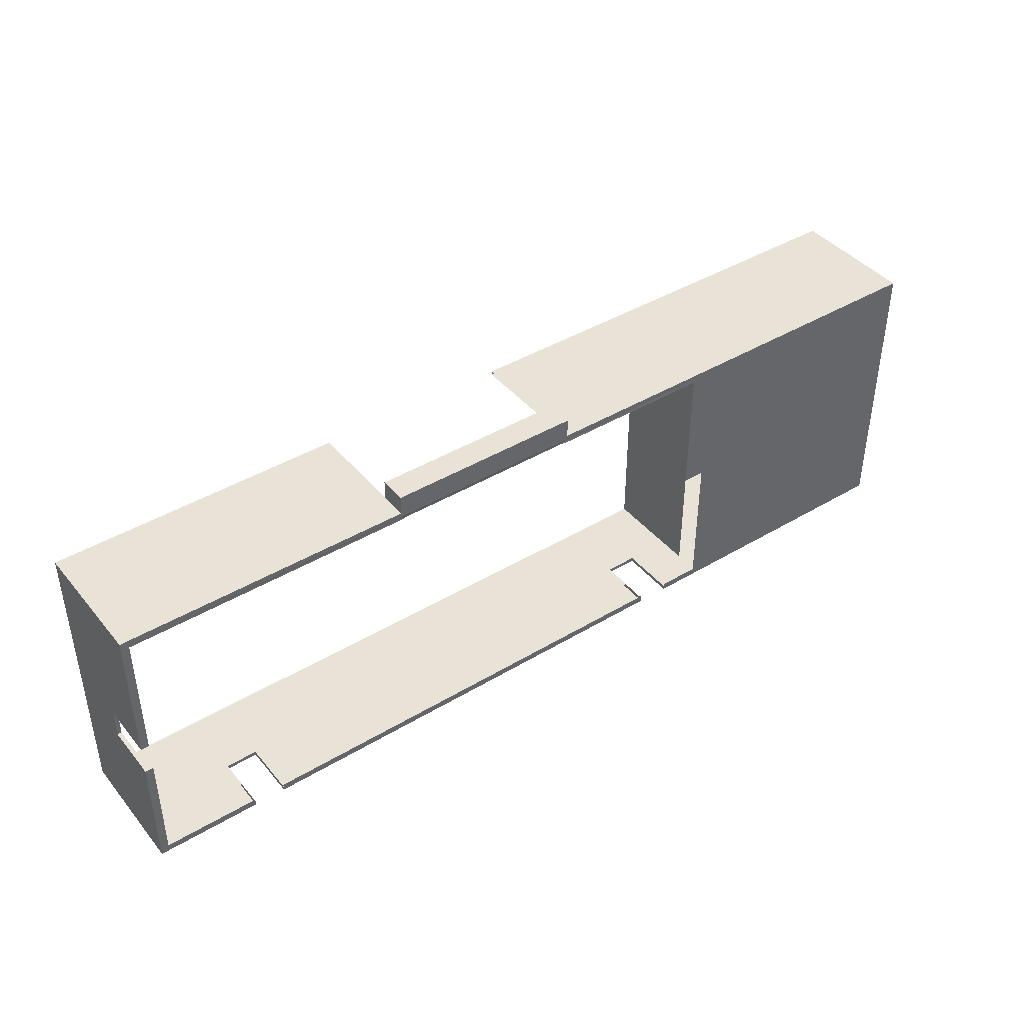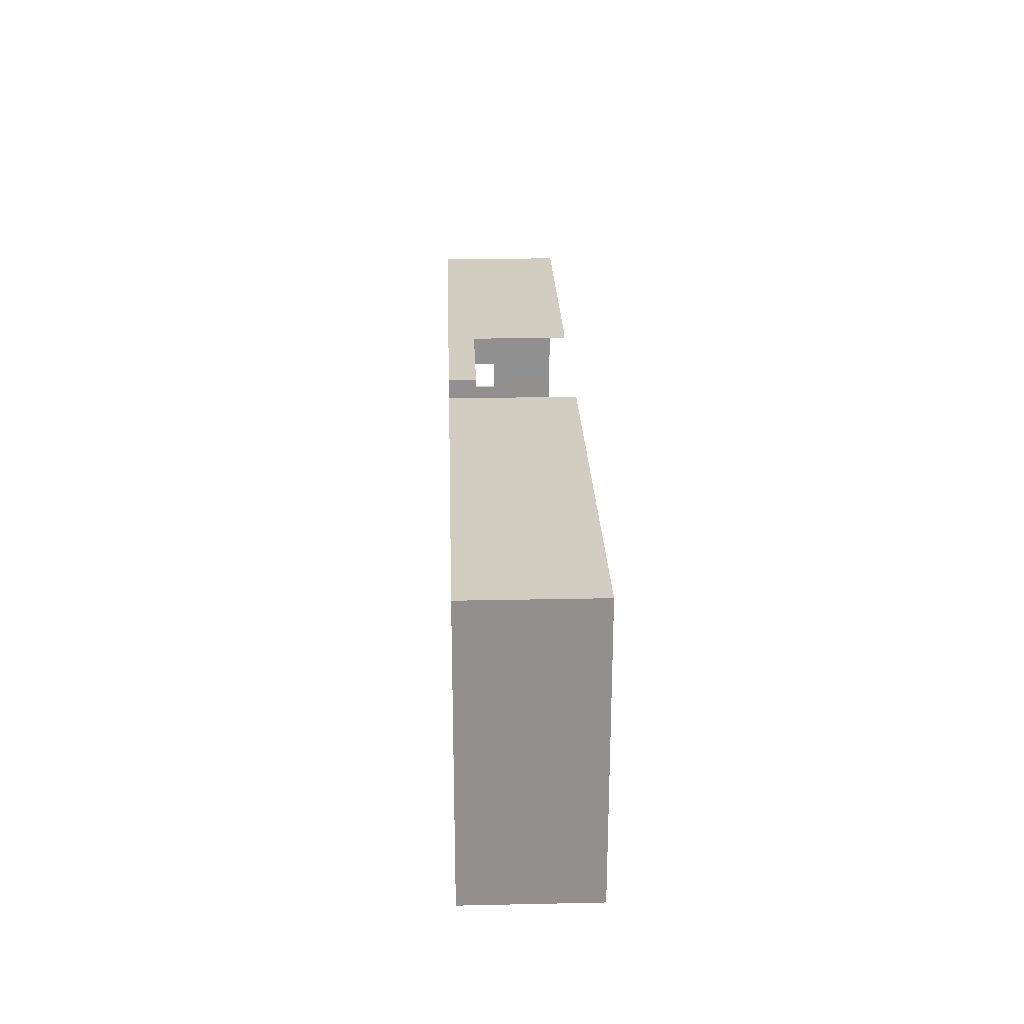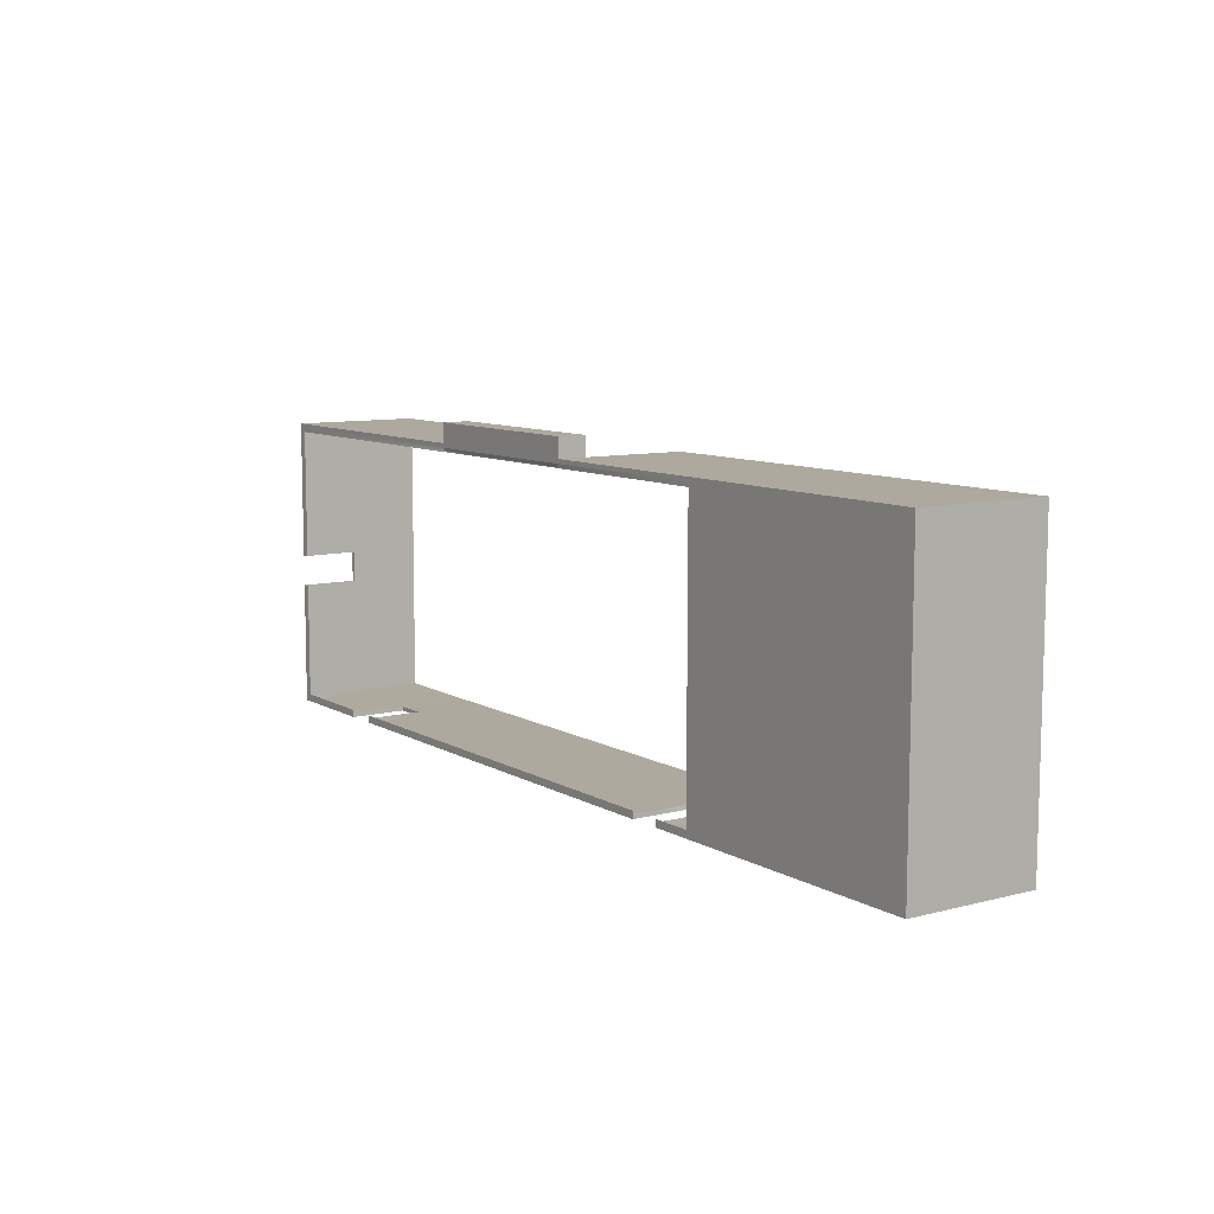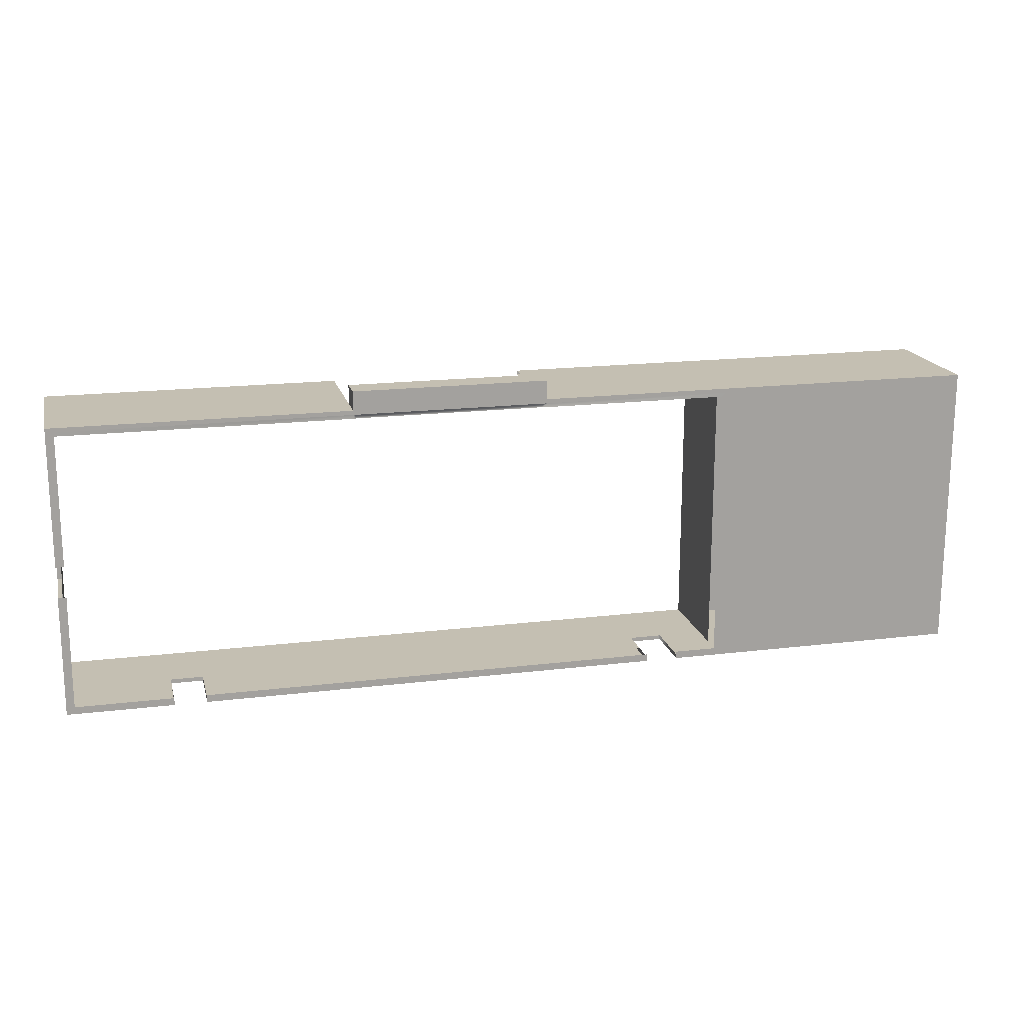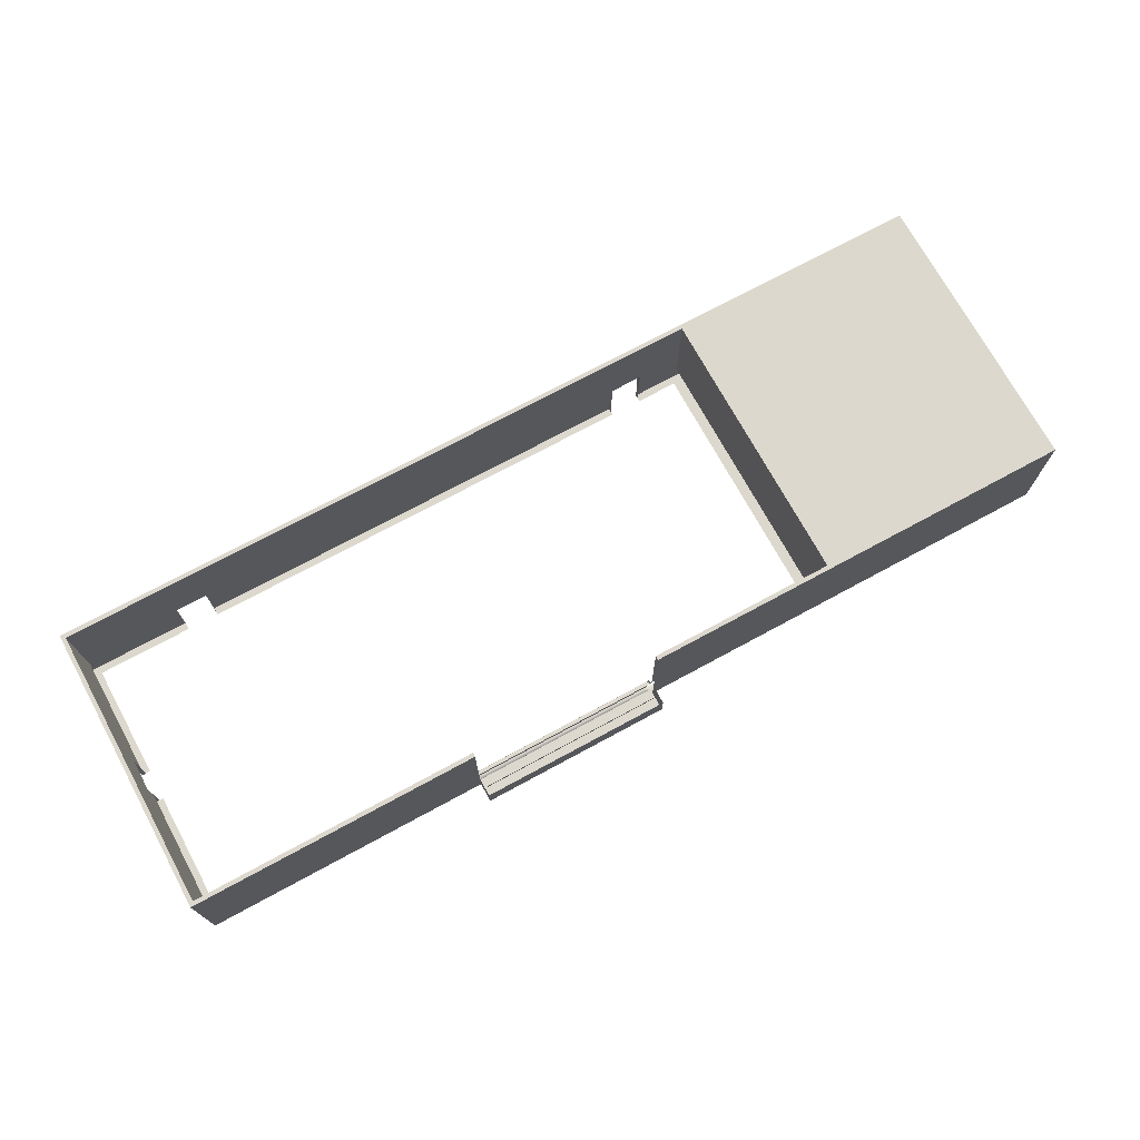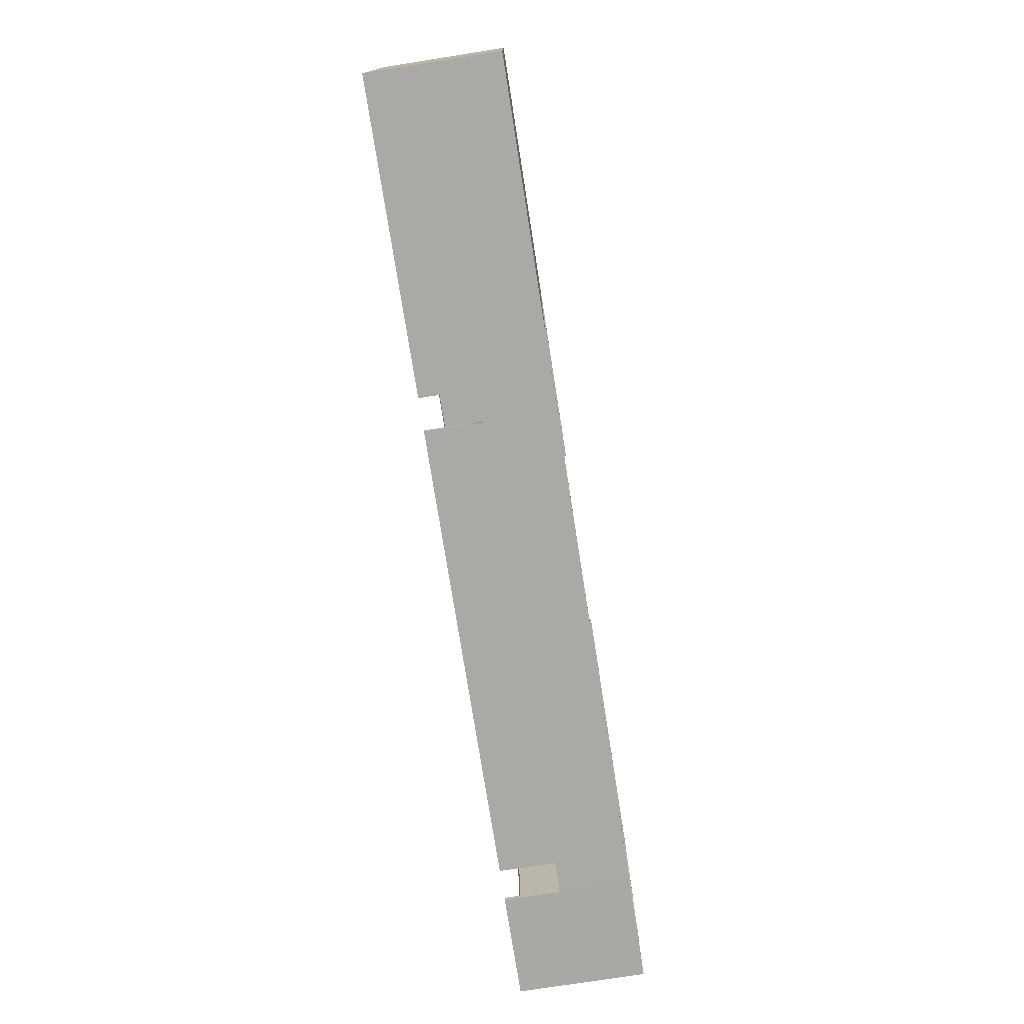
<metadata>
{"format":"obj","ext":"obj","renderer":"f3d","projection":"perspective","resolution":1024,"background":"white","views":[{"elev":41.8,"azim":-35.9,"up":"+Z"},{"elev":24.4,"azim":88.0,"up":"+Z"},{"elev":9.1,"azim":55.6,"up":"+Z"},{"elev":17.6,"azim":-13.6,"up":"+Z"},{"elev":72.3,"azim":-28.5,"up":"+Y"},{"elev":-75.3,"azim":98.9,"up":"+Z"}]}
</metadata>
<code>
o Plane.019_Plane.000
v 72.08 2.211 50.36
v 72.08 5 50.36
v 35.85 5 43.77
v 35.84 5 39.17
v 35.68 5 39.01
v 35.69 5 43.77
v 35.85 5 50.21
v 35.69 5 50.37
v 62.05 5 50.2
v 60.27 5 39.16
v 62.04 5 39.16
v 72.07 5 39
v 60.27 5 39
v 60.19 2.211 39
v 60.19 2.211 39.16
v 59.08 2.211 39.16
v 59.08 2.211 39
v 40.9 2.211 39
v 40.9 2.211 39.16
v 39.86 2.211 39.16
v 39.86 2.211 39
v 39.77 5 39.16
v 39.86 5 39.16
v 39.86 5 39
v 39.76 5 39
v 40.9 5 39.16
v 40.9 5 39
v 59 5 39.16
v 59.08 5 39.16
v 59.08 5 39
v 59 5 39
v 60.19 5 39.16
v 60.19 5 39
v 47.08 5 50.2
v 47.08 5 50.36
v 35.69 2.211 50.37
v 54.69 2.211 50.36
v 54.69 5 50.36
v 35.69 2.211 43.88
v 35.85 2.211 43.88
v 35.85 2.211 44.89
v 35.69 2.211 44.89
v 35.85 5 44.99
v 35.85 5 44.89
v 35.69 5 44.89
v 35.69 5 44.99
v 35.85 5 43.88
v 35.69 5 43.88
v 35.85 1.075 45
v 35.85 -2.8e-05 45
v 35.69 -2.8e-05 45
v 35.69 1.075 45
v 54.69 1.075 50.36
v 35.69 1.075 50.37
v 72.08 1.075 50.36
v 35.69 -2.8e-05 43.78
v 35.68 -2.4e-05 39.01
v 35.84 -2.4e-05 39.17
v 35.85 -2.8e-05 43.78
v 39.77 2.211 39.16
v 39.77 2.211 39
v 59 2.211 39.16
v 59 2.211 39
v 60.27 -2.4e-05 39
v 72.07 -2.4e-05 39
v 62.04 -2.4e-05 39.16
v 60.27 -2.4e-05 39.16
v 72.08 -3.2e-05 50.36
v 62.05 -3.2e-05 50.2
v 47.08 -3.2e-05 50.36
v 47.08 -3.2e-05 50.2
v 35.69 -3.2e-05 50.37
v 35.85 -3.2e-05 50.21
v 48.79 -3.2e-05 50.36
v 48.79 -3.2e-05 50.2
v 47.08 1.075 50.36
v 47.08 2.211 50.36
v 54.69 5 50.2
v 54.69 -3.2e-05 50.36
v 54.69 -3.2e-05 50.2
v 47.08 -3.2e-05 51.11
v 47.08 1.064 51.11
v 52.98 -3.2e-05 50.36
v 54.69 -3.2e-05 51.11
v 52.98 -3.2e-05 51.11
v 52.98 0.03791 50.2
v 54.56 0.03791 50.2
v 52.98 -3.2e-05 50.2
v 52.98 1.064 50.77
v 54.56 1.064 50.77
v 54.56 0.03791 50.59
v 52.94 0.03791 50.59
v 48.79 0.03791 50.2
v 47.21 0.03791 50.2
v 47.21 0.03791 50.59
v 48.79 0.03791 50.59
v 52.54 1.064 50.77
v 52.51 0.03791 50.59
v 52.54 0.03791 50.2
v 49.22 0.03791 50.2
v 49.22 0.03791 50.59
v 48.79 1.064 50.77
v 49.22 1.064 50.77
v 49.22 -3.2e-05 50.2
v 52.54 -3.2e-05 50.2
v 48.79 -3.2e-05 51.11
v 49.22 -3.2e-05 50.36
v 49.22 -3.2e-05 51.11
v 52.54 -3.2e-05 50.36
v 52.54 -3.2e-05 51.11
v 52.98 1.064 51.11
v 52.54 1.064 51.11
v 49.22 1.064 51.11
v 48.79 1.064 51.11
v 47.21 1.064 50.77
v 54.69 1.064 51.11
v 35.69 2.211 45
v 35.85 2.211 45
v 35.69 2.211 43.78
v 35.85 2.211 43.78
v 41.03 2.211 39.16
v 41.03 2.211 39
v 41.03 -2.4e-05 39
v 41.03 -2.4e-05 39.16
v 60.27 1.075 39.16
v 60.27 1.075 39
v 60.27 2.211 39.16
v 60.27 2.211 39
v 59 -2.4e-05 39.16
v 59 -2.4e-05 39
v 39.77 -2.4e-05 39.16
v 39.77 -2.4e-05 39
v 41.03 5 39.16
v 41.03 5 39
v 62.05 1.075 50.2
v 35.68 2.211 39.01
v 72.07 2.211 39
v 62.04 1.075 39.16
v 35.85 1.075 50.21
v 35.84 2.211 39.17
v 54.69 1.075 50.2
v 62.05 2.211 50.2
v 54.69 2.211 50.2
v 35.85 2.211 50.21
v 62.04 2.211 39.16
v 72.07 1.075 39
v 47.08 2.211 50.2
v 47.08 1.075 50.2
v 52.89 0.9786 50.2
v 54.64 0.9786 50.2
v 49.14 0.9786 50.2
v 48.87 0.9786 50.2
v 52.63 0.9786 50.2
v 47.12 0.9786 50.2
v 35.85 1.075 43.78
v 35.69 1.075 43.78
v 39.77 1.075 39.16
v 39.77 1.075 39
v 35.84 1.075 39.17
v 35.68 1.075 39.01
v 41.03 1.075 39.16
v 41.03 1.075 39
v 59 1.075 39.16
v 59 1.075 39
v 36.01 -2.8e-05 45
v 35.99 -2.4e-05 39.29
v 36.01 -2.8e-05 43.78
v 61.91 -2.4e-05 39.29
v 60.27 -2.4e-05 39.29
v 61.92 -3.2e-05 50.05
v 47.12 -3.2e-05 50.05
v 36.01 -3.2e-05 50.05
v 54.61 -3.2e-05 50.05
v 52.93 0.03791 50.05
v 54.48 0.03791 50.05
v 48.81 0.03791 50.05
v 47.25 0.03791 50.05
v 52.5 0.03791 50.05
v 49.24 0.03791 50.05
v 41.03 -2.4e-05 39.29
v 59 -2.4e-05 39.29
v 39.77 -2.4e-05 39.29
v 54.61 1.007 50.05
v 54.65 1.075 50.12
v 54.61 1.041 50.06
v 54.63 1.066 50.08
v 47.1 1.075 50.12
v 47.12 1.008 50.05
v 47.11 1.066 50.08
v 47.12 1.041 50.06
v 54.6 0.9786 50.12
v 54.56 0.9015 50.05
v 54.58 0.9683 50.08
v 54.56 0.94 50.06
v 52.85 0.9025 50.05
v 52.87 0.9786 50.12
v 52.85 0.9406 50.06
v 52.86 0.9684 50.08
v 49.15 0.9786 50.12
v 49.16 0.903 50.05
v 49.15 0.9685 50.08
v 49.15 0.9408 50.06
v 48.88 0.9026 50.05
v 48.88 0.9786 50.12
v 48.89 0.9406 50.06
v 48.89 0.9684 50.08
v 52.6 0.9786 50.12
v 52.58 0.903 50.05
v 52.59 0.9685 50.08
v 52.58 0.9408 50.06
v 47.18 0.9015 50.05
v 47.15 0.9786 50.12
v 47.17 0.9401 50.06
v 47.16 0.9683 50.08
f 153 149 196 207
f 151 153 207 199
f 154 152 204 212
f 150 141 184 191
f 148 154 212 187
f 152 151 199 204
f 149 150 191 196
f 196 191 193 198
f 198 193 194 197
f 201 206 204 199
f 199 207 209 201
f 201 209 210 202
f 198 209 207 196
f 206 214 212 204
f 186 193 191 184
f 187 212 214 189
f 189 214 213 190
f 3 4 5 6
f 34 7 8 35
f 11 9 2 12
f 10 11 12 13
f 14 15 16 17
f 18 19 20 21
f 22 23 24 25
f 23 26 27 24
f 28 29 30 31
f 29 32 33 30
f 9 78 38 2
f 36 77 35 8
f 39 40 41 42
f 43 44 45 46
f 44 47 48 45
f 49 50 51 52
f 53 55 1 37
f 54 76 77 36
f 56 57 58 59
f 20 60 61 21
f 17 16 62 63
f 64 65 66 67
f 65 68 69 66
f 68 79 80 69
f 70 72 73 71
f 74 70 71 75
f 37 1 2 38
f 76 70 81 82
f 83 79 84 85
f 86 87 80 88
f 89 90 91 92
f 93 94 95 96
f 87 86 92 91
f 97 98 92 89
f 99 100 101 98
f 102 96 101 103
f 94 93 75 71
f 93 100 104 75
f 100 99 105 104
f 99 86 88 105
f 70 74 106 81
f 74 107 108 106
f 107 109 110 108
f 109 83 85 110
f 79 83 88 80
f 83 109 105 88
f 109 107 104 105
f 107 74 75 104
f 110 85 111 112
f 108 110 112 113
f 106 108 113 114
f 81 106 114 82
f 95 96 102 115
f 85 84 116 111
f 79 53 116 84
f 70 76 54 72
f 68 55 53 79
f 97 103 101 98
f 49 52 117 118
f 39 119 120 40
f 155 156 56 59
f 72 51 50 73
f 7 43 46 8
f 41 118 117 42
f 47 3 6 48
f 161 162 123 124
f 125 126 64 67
f 125 127 128 126
f 163 129 130 164
f 123 130 129 124
f 157 131 132 158
f 57 132 131 58
f 4 22 25 5
f 18 122 121 19
f 26 133 134 27
f 15 14 128 127
f 32 10 13 33
f 133 28 31 134
f 86 99 178 174
f 99 100 179 178
f 69 80 173 170
f 124 129 181 180
f 80 87 175 173
f 87 86 174 175
f 66 69 170 168
f 100 93 176 179
f 60 157 158 61
f 120 119 156 155
f 62 163 164 63
f 121 122 162 161
f 71 73 172 171
f 67 66 168 169
f 93 94 177 176
f 58 131 182 166
f 73 50 165 172
f 59 58 166 167
f 94 71 171 177
f 61 136 5 25
f 117 36 8 46
f 128 14 33 13
f 14 17 30 33
f 122 18 27 134
f 18 21 24 27
f 1 137 12 2
f 119 39 48 6
f 39 42 45 48
f 9 11 145 142
f 47 44 41 40
f 3 47 40 120
f 78 9 142 143
f 7 34 147 144
f 26 23 20 19
f 133 26 19 121
f 32 29 16 15
f 10 32 15 127
f 22 4 140 60
f 43 7 144 118
f 55 146 137 1
f 52 54 36 117
f 158 160 136 61
f 211 203 176 177
f 175 174 195 192
f 144 147 148 139
f 65 146 55 68
f 51 72 54 52
f 142 145 138 135
f 143 142 135 141
f 118 144 139 49
f 44 43 118 41
f 42 117 46 45
f 160 156 119 136
f 4 3 120 140
f 136 119 6 5
f 29 28 62 16
f 17 63 31 30
f 164 162 122 63
f 23 22 60 20
f 21 61 25 24
f 28 133 121 62
f 63 122 134 31
f 145 127 125 138
f 65 64 126 146
f 146 126 128 137
f 11 10 127 145
f 137 128 13 12
f 140 120 155 159
f 57 56 156 160
f 132 57 160 158
f 60 140 159 157
f 62 121 161 163
f 130 123 162 164
f 178 179 200 208
f 200 179 176 203
f 175 192 183 173
f 195 174 178 208
f 211 177 171 188
f 197 194 192 195
f 200 203 205 202
f 202 205 206 201
f 202 210 208 200
f 195 208 210 197
f 197 210 209 198
f 203 211 213 205
f 205 213 214 206
f 183 192 194 185
f 185 194 193 186
f 190 213 211 188

</code>
